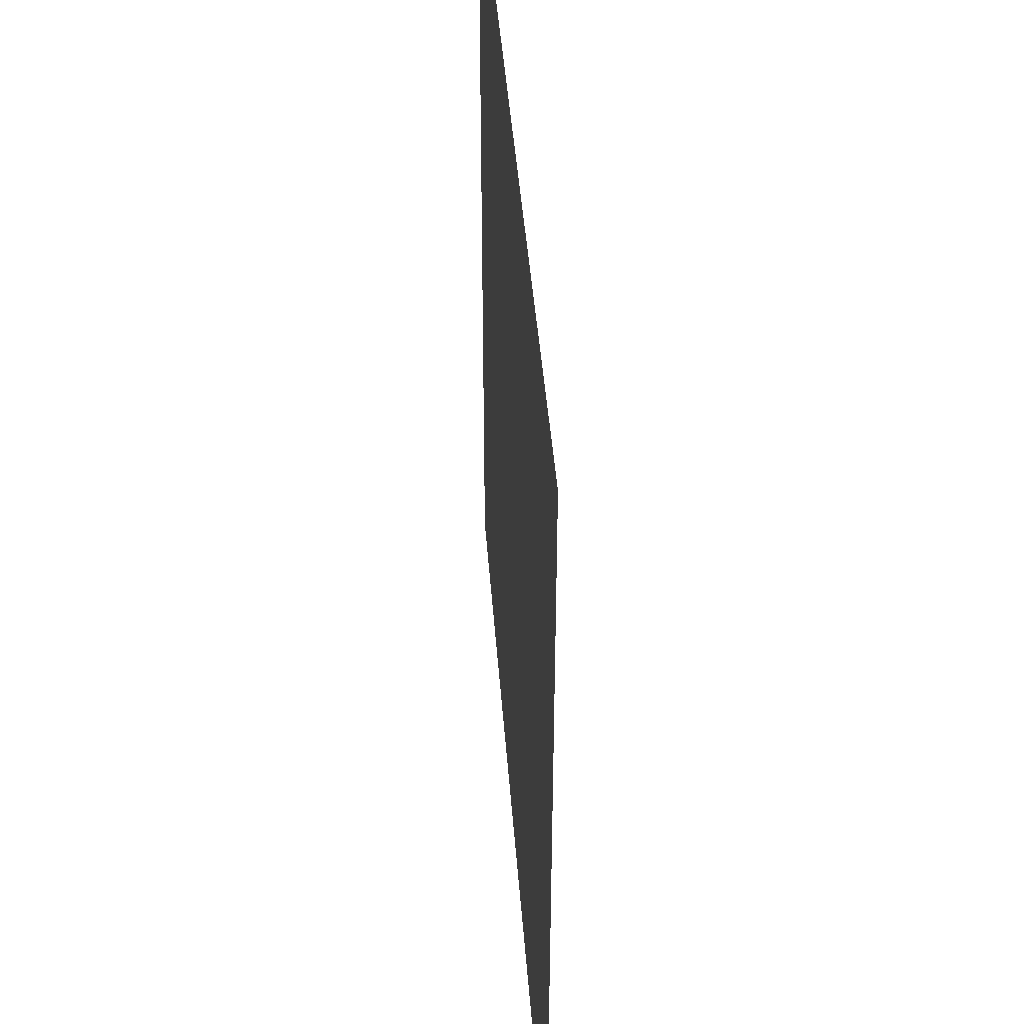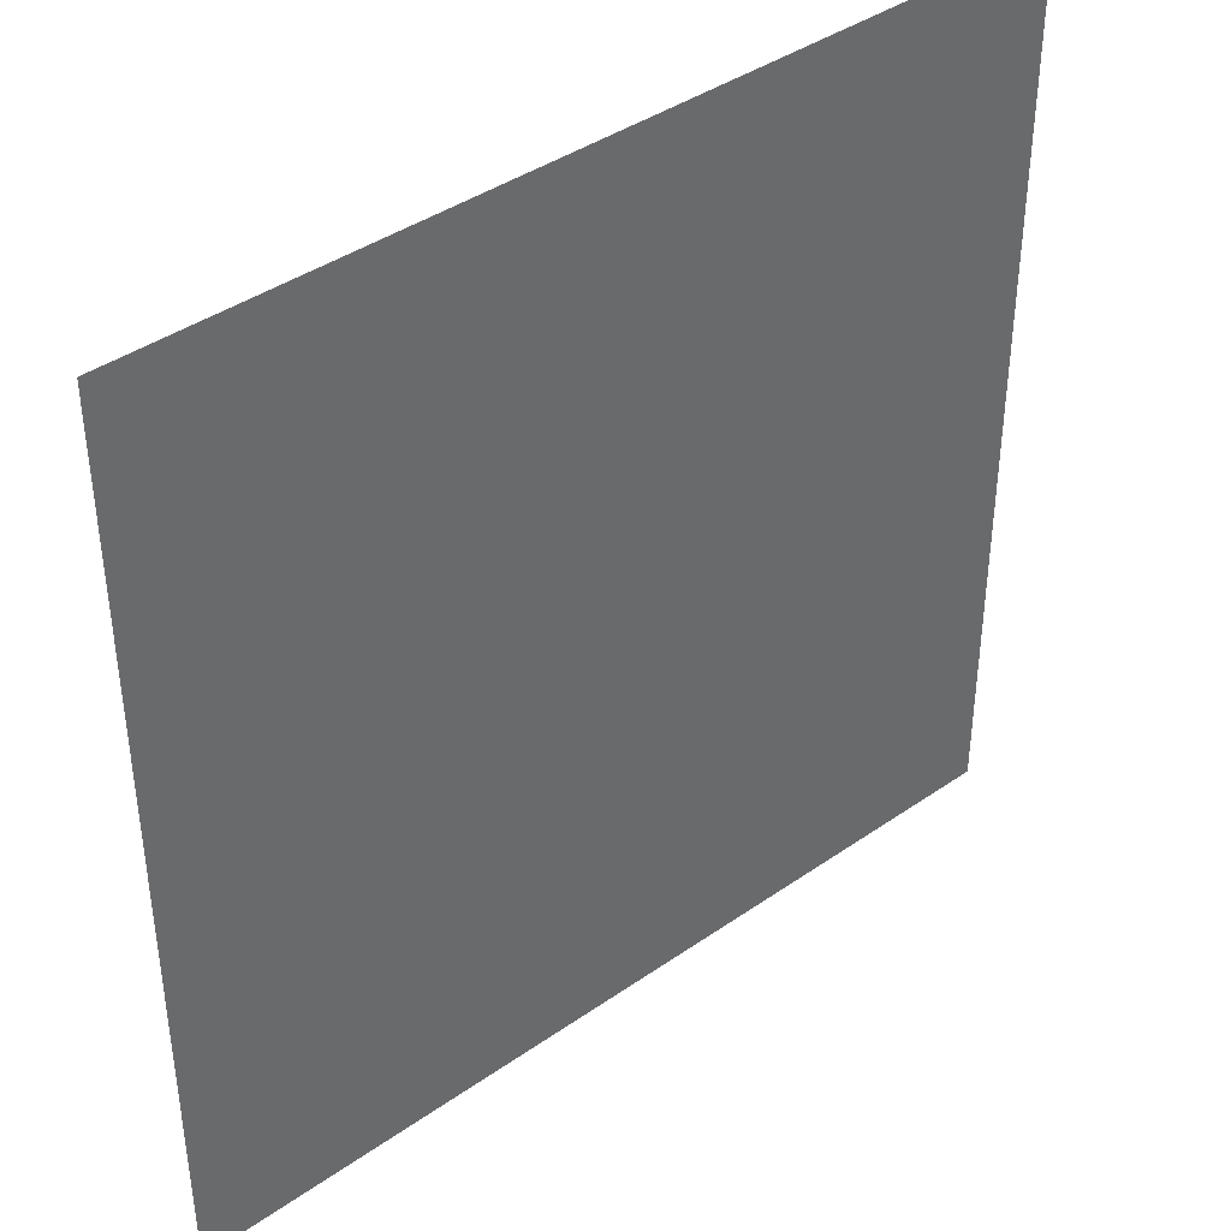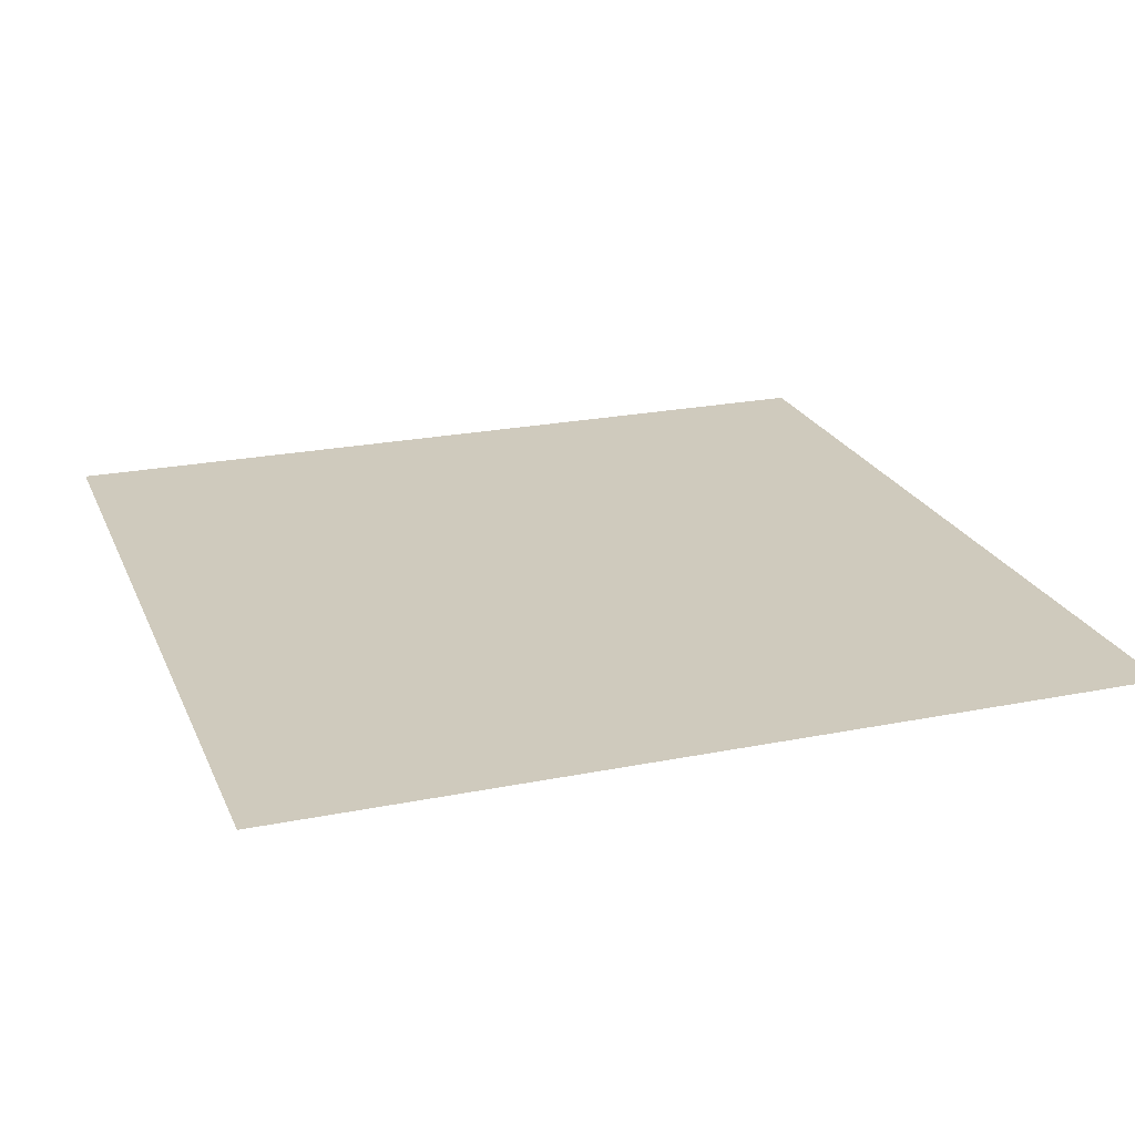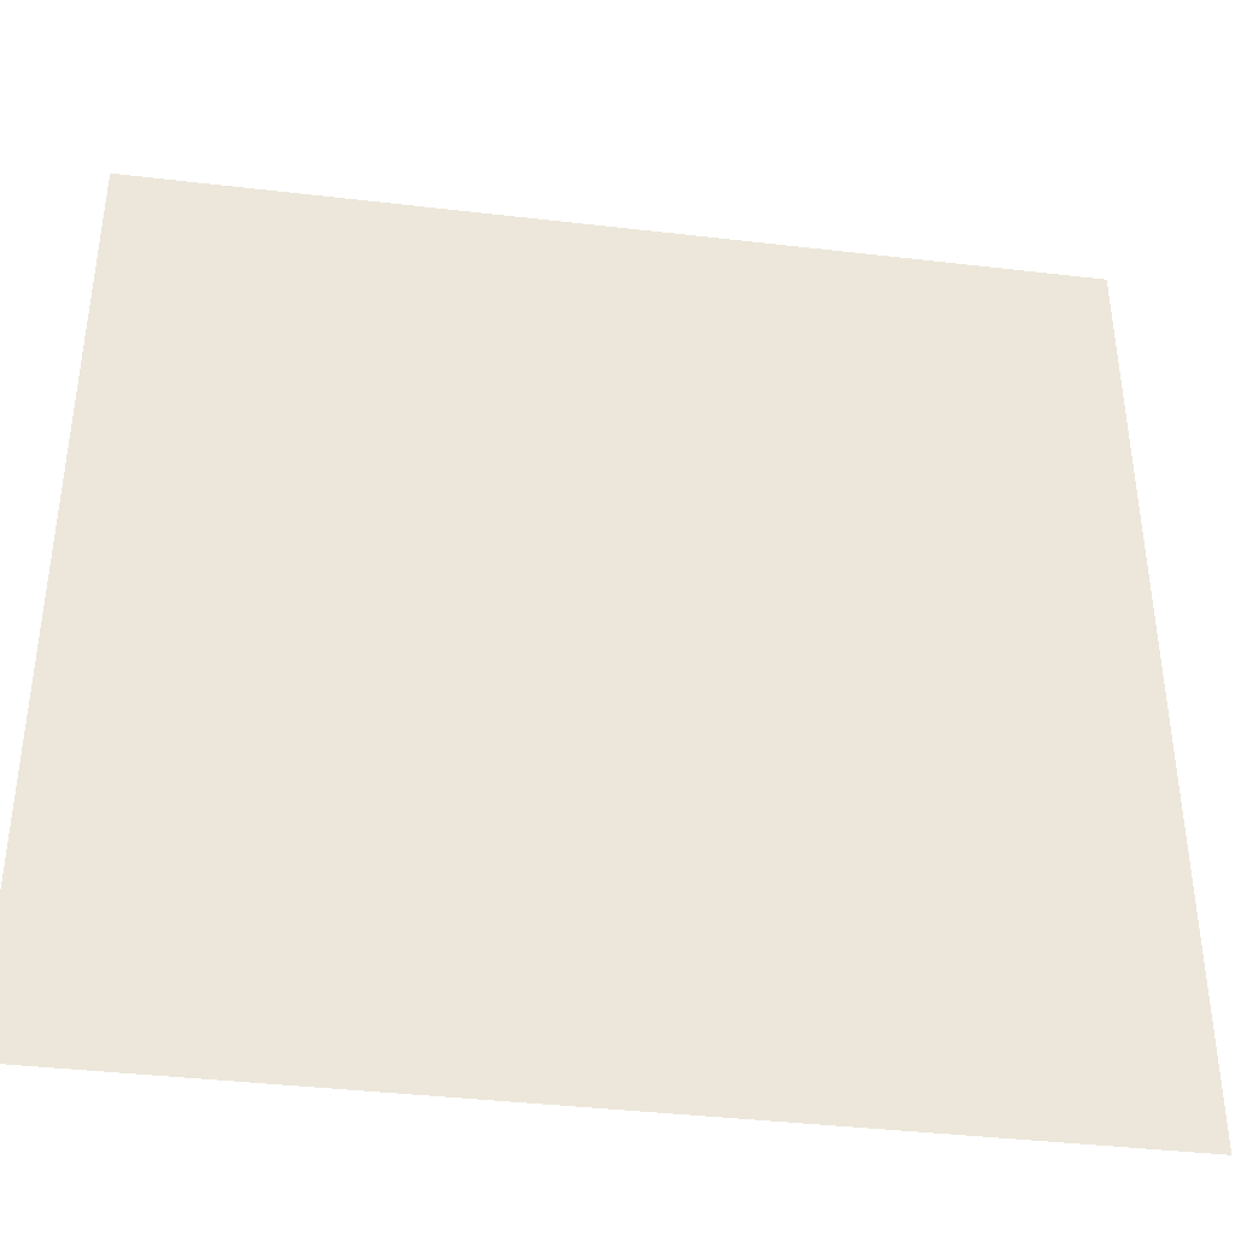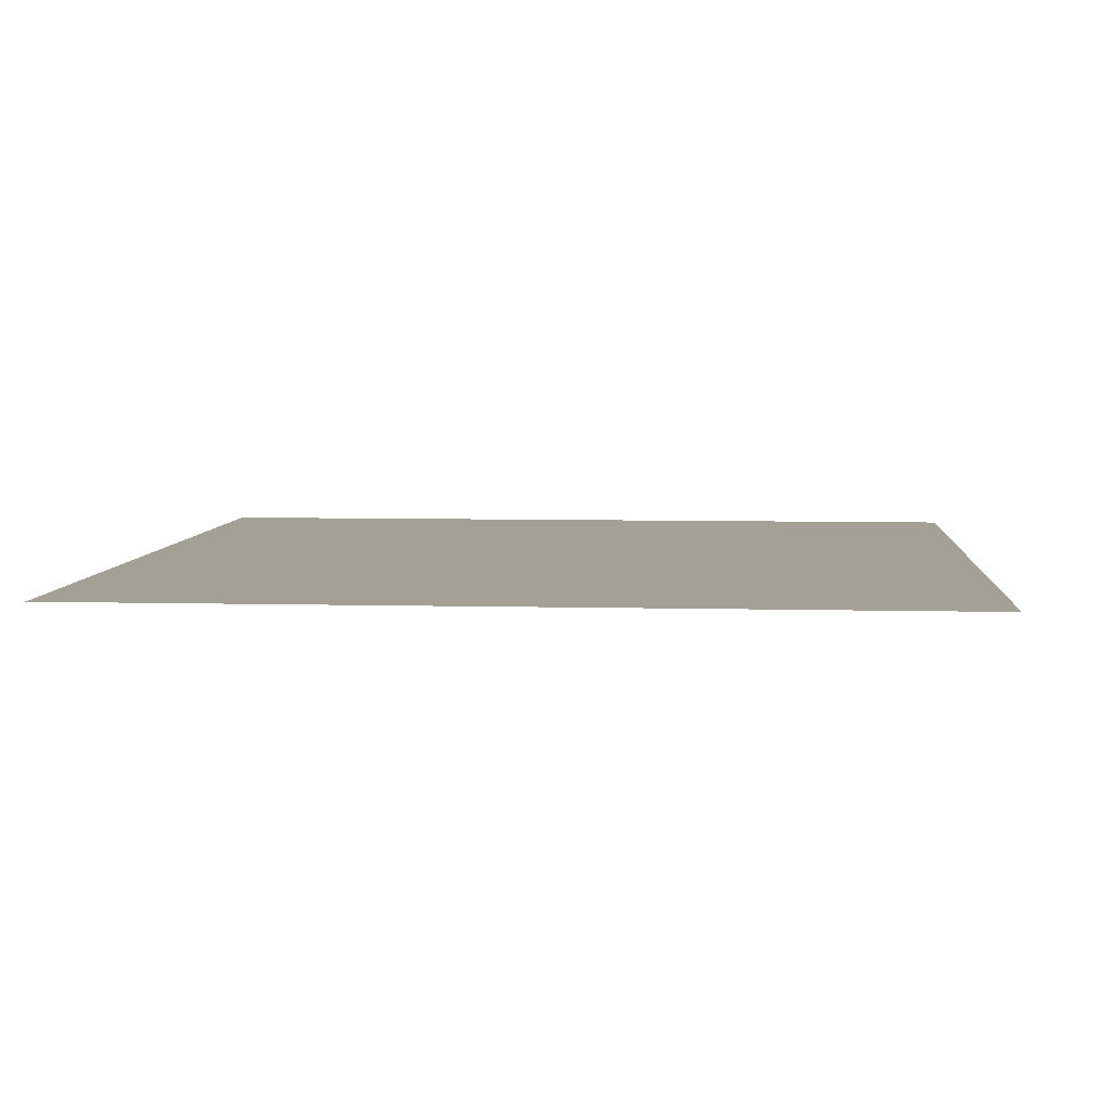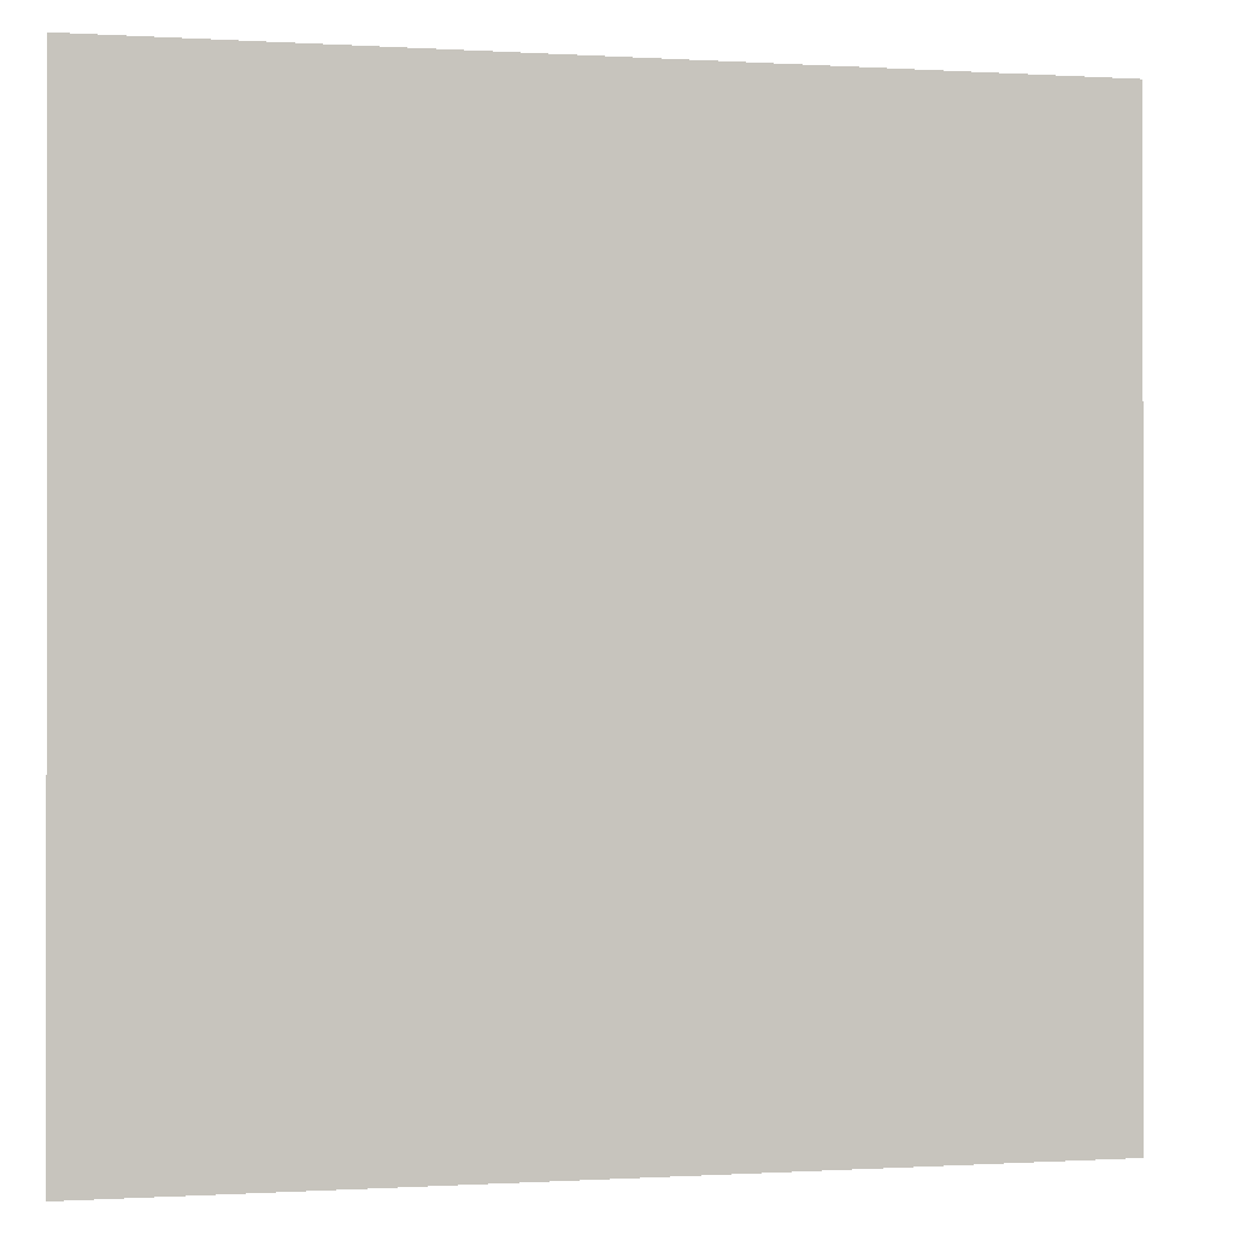
<metadata>
{"format":"obj","ext":"obj","renderer":"f3d","projection":"perspective","resolution":1024,"background":"white","views":[{"elev":43.7,"azim":-94.2,"up":"+Z"},{"elev":40.6,"azim":-40.5,"up":"+Z"},{"elev":22.8,"azim":161.0,"up":"+Y"},{"elev":-39.2,"azim":-8.3,"up":"+Z"},{"elev":5.9,"azim":4.7,"up":"+Y"},{"elev":-0.4,"azim":-12.7,"up":"+Z"}]}
</metadata>
<code>
o GroundBase
v 0.5 1 0.5
v 0.5 1 -0.5
v -0.5 1 -0.5
v -0.5 1 0.5
f 1 2 3 4

</code>
